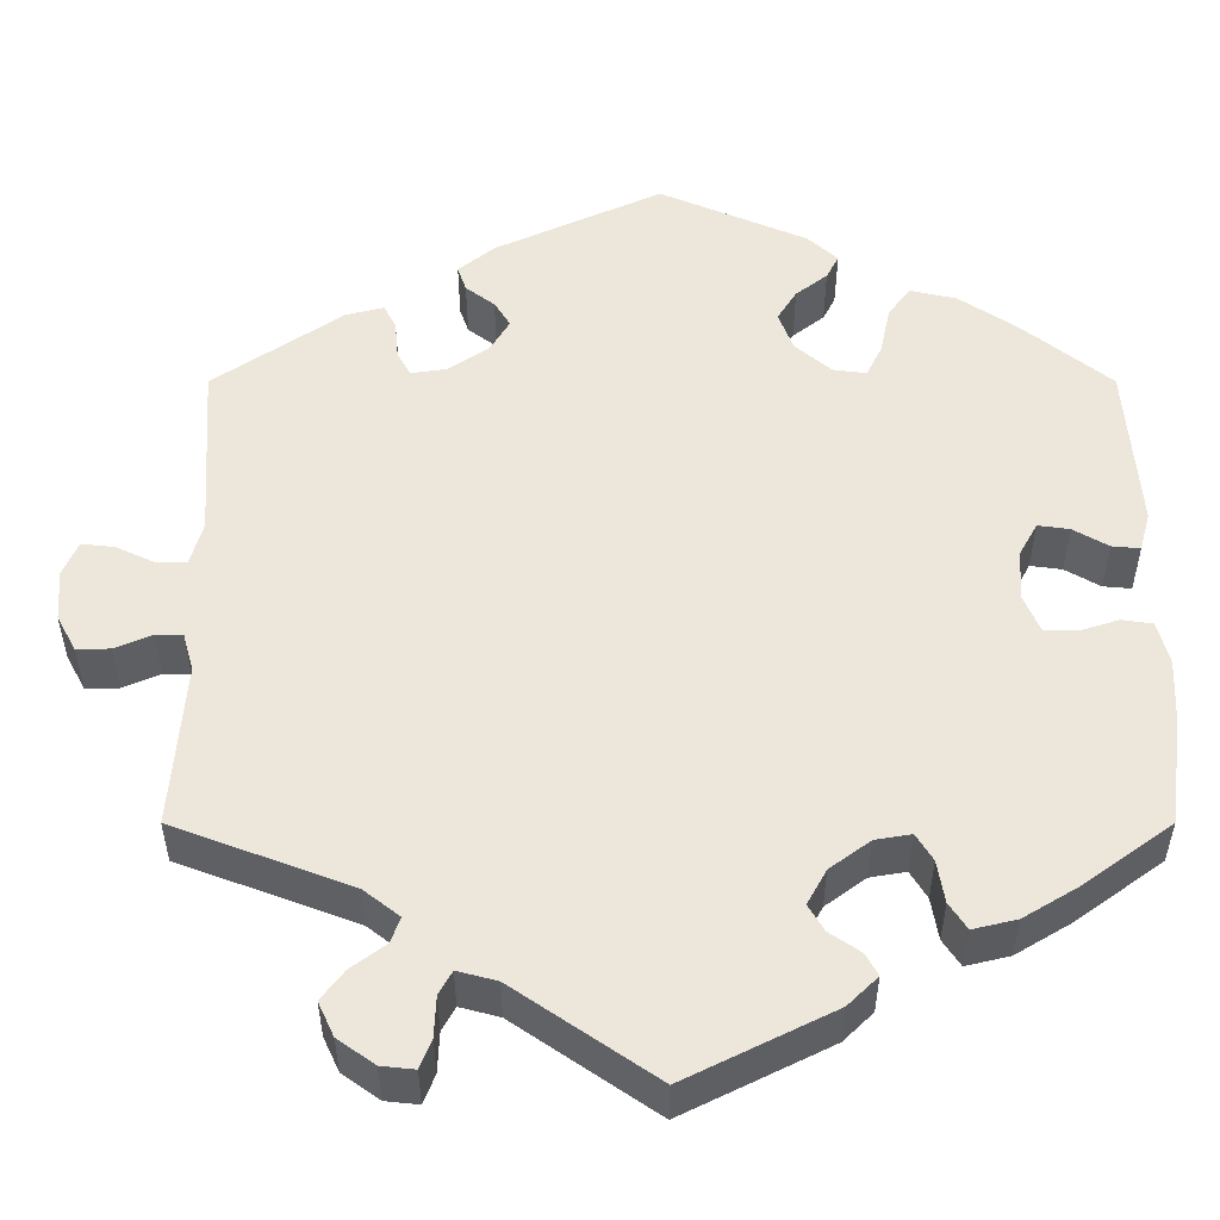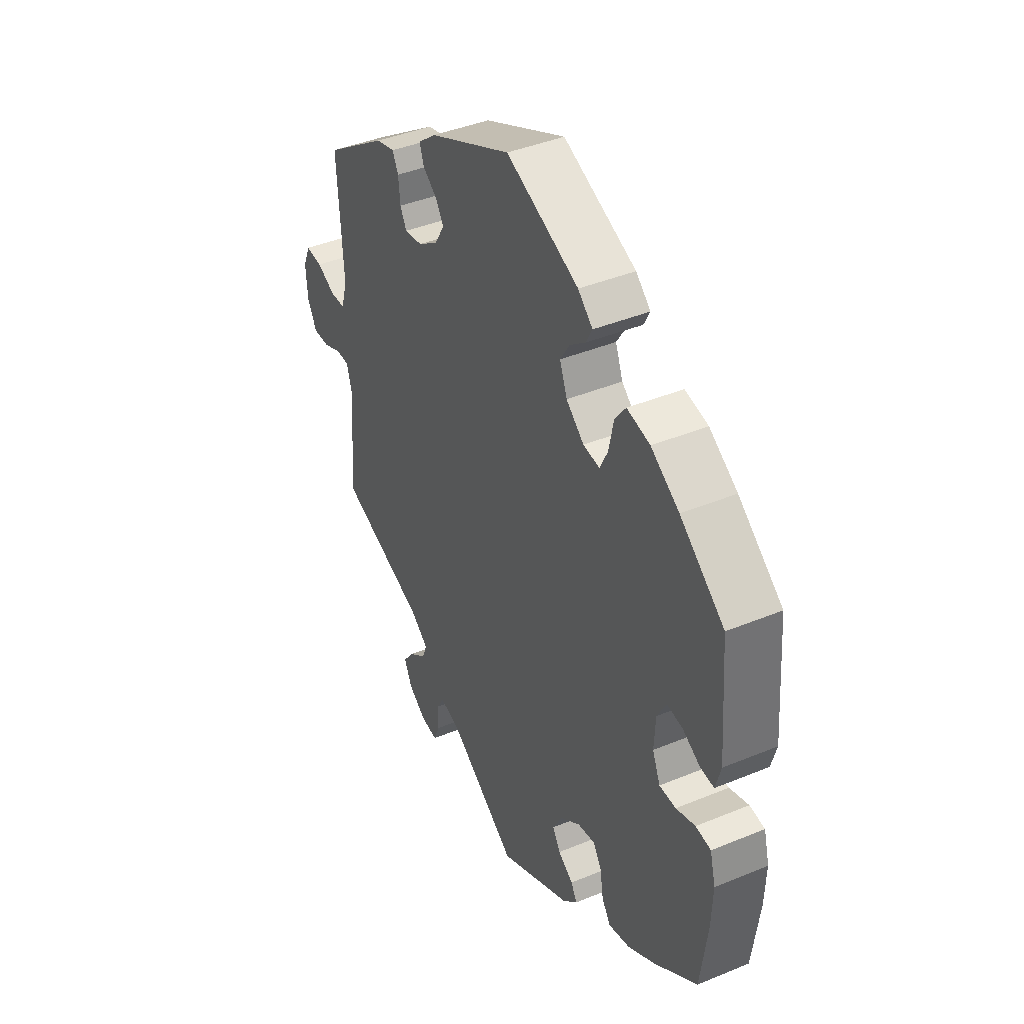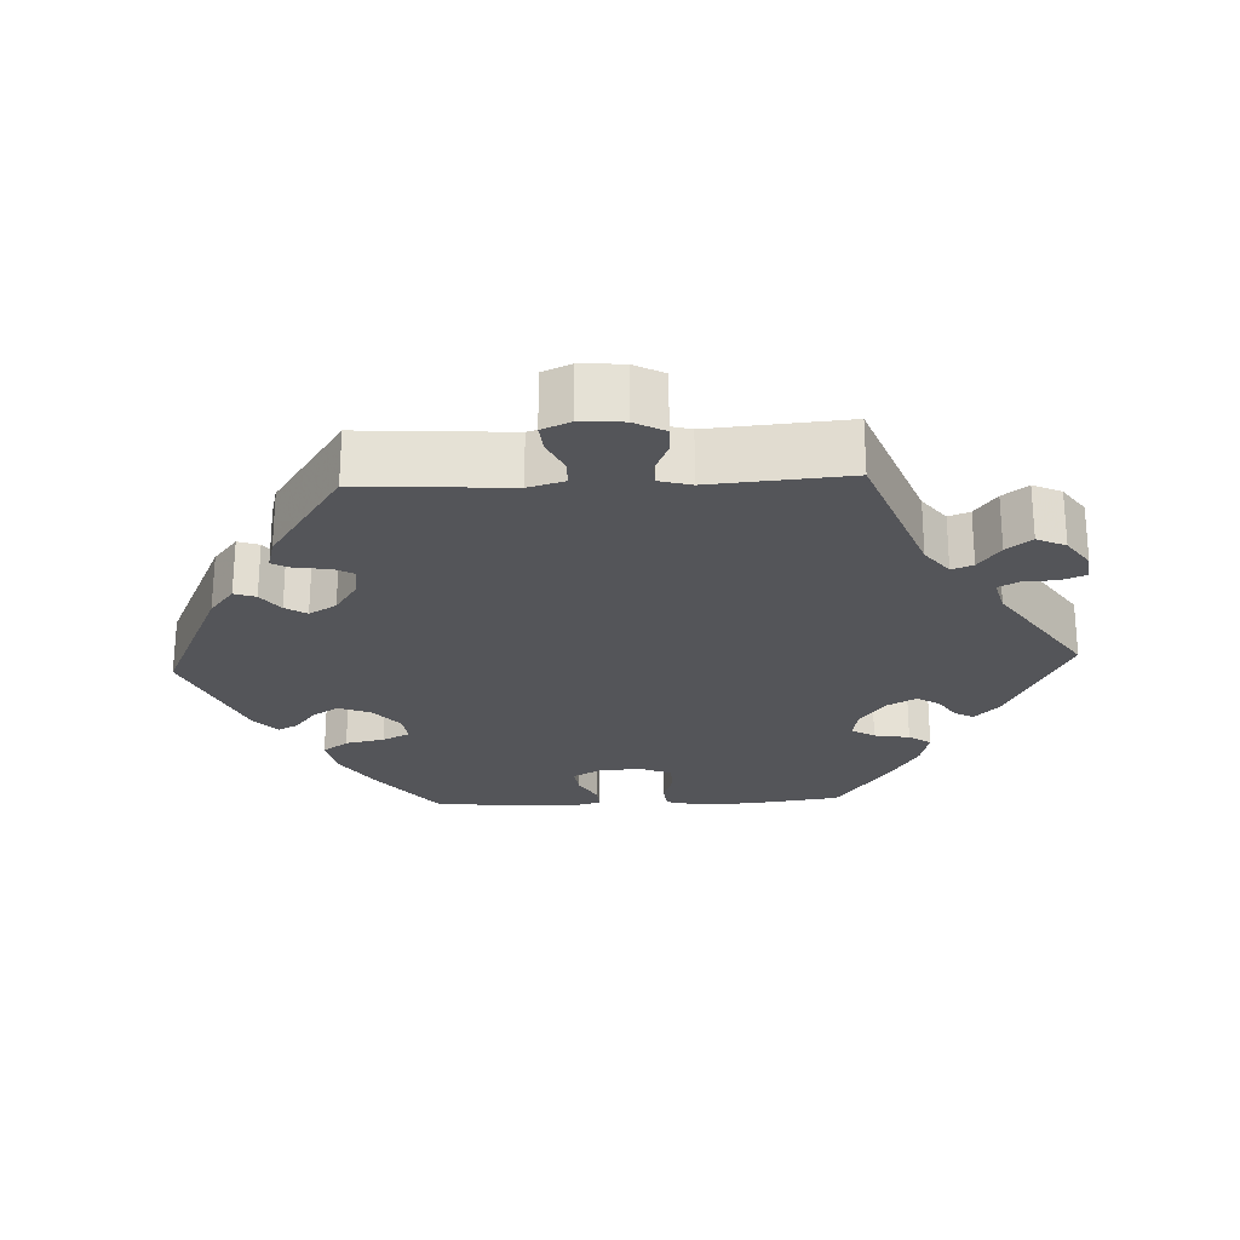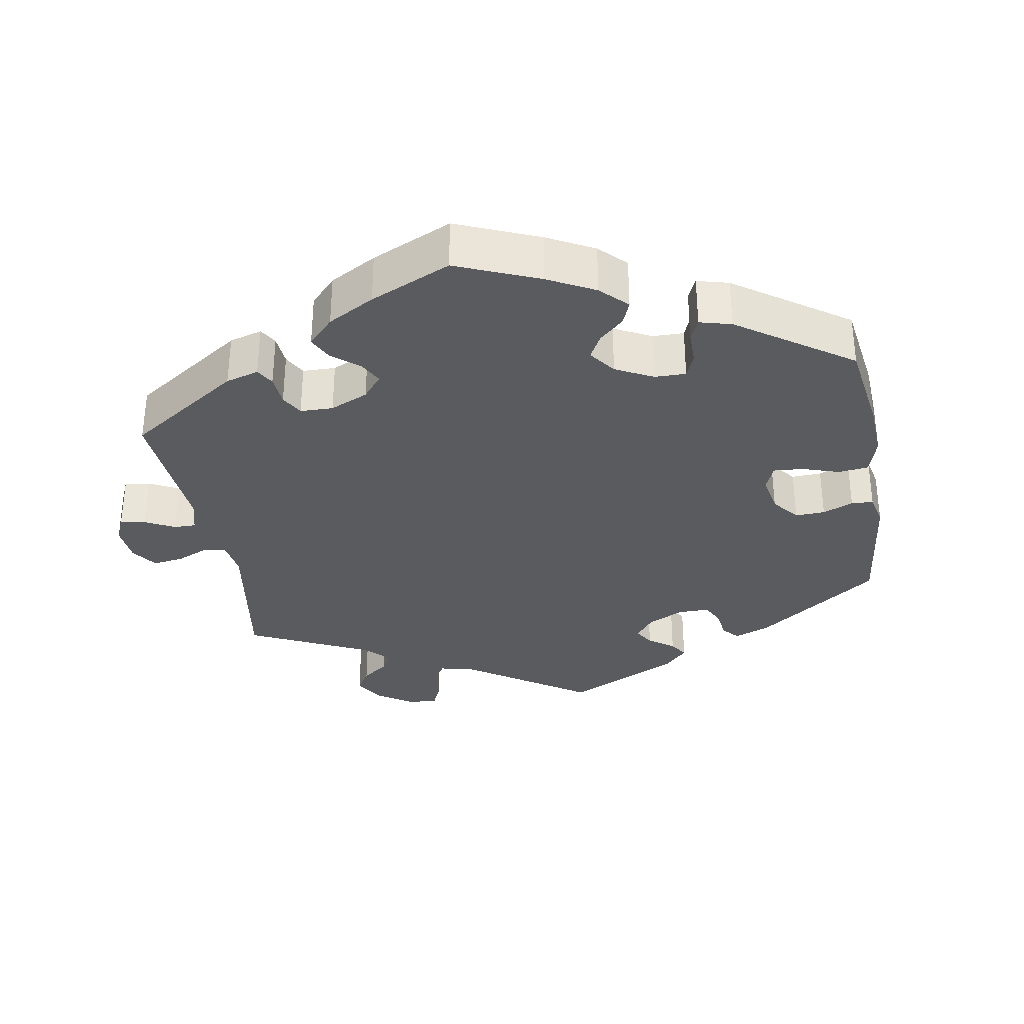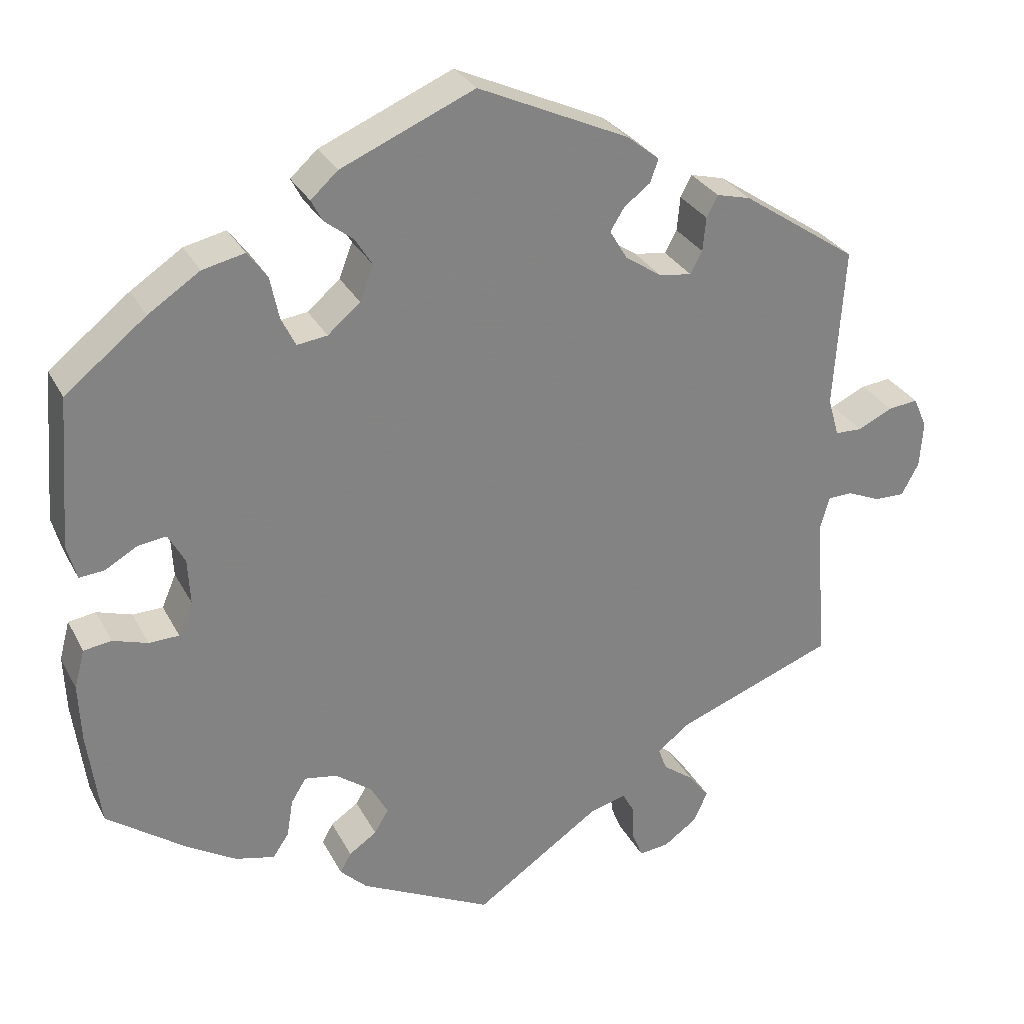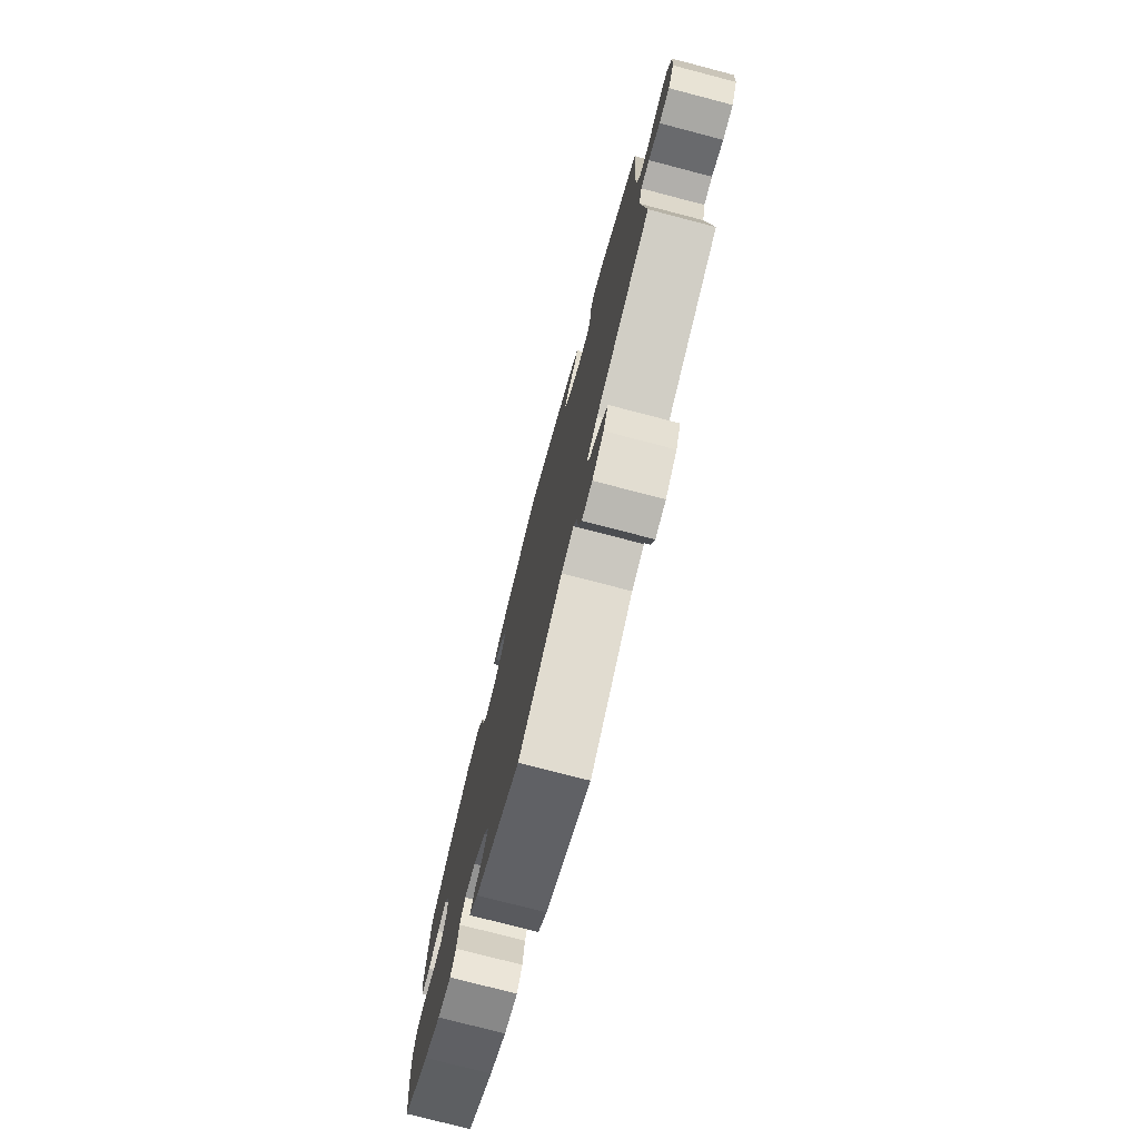
<metadata>
{"format":"obj","ext":"obj","renderer":"f3d","projection":"perspective","resolution":1024,"background":"white","views":[{"elev":-36.9,"azim":-180.0,"up":"+Z"},{"elev":41.3,"azim":-116.6,"up":"+Z"},{"elev":-24.6,"azim":92.6,"up":"+Y"},{"elev":-33.2,"azim":-110.1,"up":"+Y"},{"elev":29.4,"azim":-23.2,"up":"+Z"},{"elev":-76.4,"azim":75.4,"up":"+Z"}]}
</metadata>
<code>
v 0.189 0.07 0.491
v 0.23 0.07 0.458
v 0.22 0.07 0.429
v 0.187 0.07 0.404
v 0.169 0.07 0.375
v 0.191 0.07 0.338
v 0.237 0.07 0.307
v 0.278 0.07 0.301
v 0.293 0.07 0.329
v 0.297 0.07 0.372
v 0.311 0.07 0.399
v 0.354 0.07 0.388
v 0.5 0.07 0.289
v 0.487 0.07 0.086
v 0.501 0.07 0.037
v 0.535 0.07 0.036
v 0.579 0.07 0.057
v 0.617 0.07 0.061
v 0.634 0.07 0.022
v 0.63 0.07 -0.036
v 0.608 0.07 -0.077
v 0.57 0.07 -0.076
v 0.528 0.07 -0.058
v 0.497 0.07 -0.059
v 0.485 0.07 -0.102
v 0.5 0.07 -0.289
v 0.299 0.07 -0.365
v 0.258 0.07 -0.397
v 0.269 0.07 -0.426
v 0.308 0.07 -0.455
v 0.334 0.07 -0.489
v 0.316 0.07 -0.528
v 0.274 0.07 -0.558
v 0.236 0.07 -0.562
v 0.223 0.07 -0.529
v 0.221 0.07 -0.483
v 0.206 0.07 -0.456
v 0.161 0.07 -0.468
v 0.001 0.07 -0.578
v -0.166 0.07 -0.495
v -0.2 0.07 -0.462
v -0.186 0.07 -0.437
v -0.151 0.07 -0.413
v -0.133 0.07 -0.383
v -0.155 0.07 -0.343
v -0.201 0.07 -0.309
v -0.242 0.07 -0.302
v -0.261 0.07 -0.333
v -0.269 0.07 -0.381
v -0.289 0.07 -0.411
v -0.339 0.07 -0.399
v -0.402 0.07 -0.361
v -0.501 0.07 -0.289
v -0.517 0.07 -0.166
v -0.52 0.07 -0.093
v -0.507 0.07 -0.044
v -0.472 0.07 -0.039
v -0.428 0.07 -0.053
v -0.39 0.07 -0.052
v -0.372 0.07 -0.01
v -0.375 0.07 0.048
v -0.396 0.07 0.086
v -0.432 0.07 0.081
v -0.472 0.07 0.058
v -0.504 0.07 0.055
v -0.516 0.07 0.099
v -0.501 0.07 0.289
v -0.399 0.07 0.37
v -0.334 0.07 0.413
v -0.281 0.07 0.425
v -0.256 0.07 0.391
v -0.245 0.07 0.338
v -0.227 0.07 0.301
v -0.189 0.07 0.306
v -0.148 0.07 0.341
v -0.131 0.07 0.385
v -0.153 0.07 0.42
v -0.189 0.07 0.448
v -0.203 0.07 0.475
v -0.169 0.07 0.506
v -0.001 0.07 0.578
v 0.189 0 0.491
v 0.23 0 0.458
v 0.22 0 0.429
v 0.187 0 0.404
v 0.169 0 0.375
v 0.191 0 0.338
v 0.237 0 0.307
v 0.278 0 0.301
v 0.293 0 0.329
v 0.297 0 0.372
v 0.311 0 0.399
v 0.354 0 0.388
v 0.5 0 0.289
v 0.487 0 0.086
v 0.501 0 0.037
v 0.535 0 0.036
v 0.579 0 0.057
v 0.617 0 0.061
v 0.634 0 0.022
v 0.63 0 -0.036
v 0.608 0 -0.077
v 0.57 0 -0.076
v 0.528 0 -0.058
v 0.497 0 -0.059
v 0.485 0 -0.102
v 0.5 0 -0.289
v 0.299 0 -0.365
v 0.258 0 -0.397
v 0.269 0 -0.426
v 0.308 0 -0.455
v 0.334 0 -0.489
v 0.316 0 -0.528
v 0.274 0 -0.558
v 0.236 0 -0.562
v 0.223 0 -0.529
v 0.221 0 -0.483
v 0.206 0 -0.456
v 0.161 0 -0.468
v 0.001 0 -0.578
v -0.166 0 -0.495
v -0.2 0 -0.462
v -0.186 0 -0.437
v -0.151 0 -0.413
v -0.133 0 -0.383
v -0.155 0 -0.343
v -0.201 0 -0.309
v -0.242 0 -0.302
v -0.261 0 -0.333
v -0.269 0 -0.381
v -0.289 0 -0.411
v -0.339 0 -0.399
v -0.402 0 -0.361
v -0.501 0 -0.289
v -0.517 0 -0.166
v -0.52 0 -0.093
v -0.507 0 -0.044
v -0.472 0 -0.039
v -0.428 0 -0.053
v -0.39 0 -0.052
v -0.372 0 -0.01
v -0.375 0 0.048
v -0.396 0 0.086
v -0.432 0 0.081
v -0.472 0 0.058
v -0.504 0 0.055
v -0.516 0 0.099
v -0.501 0 0.289
v -0.399 0 0.37
v -0.334 0 0.413
v -0.281 0 0.425
v -0.256 0 0.391
v -0.245 0 0.338
v -0.227 0 0.301
v -0.189 0 0.306
v -0.148 0 0.341
v -0.131 0 0.385
v -0.153 0 0.42
v -0.189 0 0.448
v -0.203 0 0.475
v -0.169 0 0.506
v -0.001 0 0.578
f 77 78 79 80
f 76 77 80 81
f 75 76 81 1
f 69 70 71 72
f 69 72 73
f 68 69 73
f 67 68 73
f 66 67 73
f 63 64 65 66
f 62 63 66 73
f 61 62 73 74
f 55 56 57 58
f 55 58 59
f 54 55 59
f 53 54 59
f 52 53 59
f 51 52 59 60
f 48 49 50 51
f 47 48 51 60
f 40 41 42 43
f 38 39 40 43
f 37 38 43 44
f 33 34 35 36
f 33 36 37
f 32 33 37
f 29 30 31 32
f 29 32 37
f 28 29 37 44
f 25 26 27
f 24 25 27 28
f 20 21 22 23
f 20 23 24
f 19 20 24
f 16 17 18 19
f 15 16 19 24
f 14 15 24 28
f 9 10 11 12
f 8 9 12 13
f 1 2 3 4
f 1 4 5
f 75 1 5
f 74 75 5 6
f 61 74 6 7
f 46 47 60 61
f 45 46 61 7
f 44 45 7 8
f 14 28 44
f 8 13 14 44
f 161 160 159 158
f 162 161 158 157
f 82 162 157 156
f 153 152 151 150
f 154 153 150
f 154 150 149
f 154 149 148
f 154 148 147
f 147 146 145 144
f 154 147 144 143
f 155 154 143 142
f 139 138 137 136
f 140 139 136
f 140 136 135
f 140 135 134
f 140 134 133
f 141 140 133 132
f 132 131 130 129
f 141 132 129 128
f 124 123 122 121
f 124 121 120 119
f 125 124 119 118
f 117 116 115 114
f 118 117 114
f 118 114 113
f 113 112 111 110
f 118 113 110
f 125 118 110 109
f 108 107 106
f 109 108 106 105
f 104 103 102 101
f 105 104 101
f 105 101 100
f 100 99 98 97
f 105 100 97 96
f 109 105 96 95
f 93 92 91 90
f 94 93 90 89
f 85 84 83 82
f 86 85 82
f 86 82 156
f 87 86 156 155
f 88 87 155 142
f 142 141 128 127
f 88 142 127 126
f 89 88 126 125
f 125 109 95
f 125 95 94 89
f 1 82 83 2
f 2 83 84 3
f 3 84 85 4
f 4 85 86 5
f 5 86 87 6
f 6 87 88 7
f 7 88 89 8
f 8 89 90 9
f 9 90 91 10
f 10 91 92 11
f 11 92 93 12
f 12 93 94 13
f 13 94 95 14
f 14 95 96 15
f 15 96 97 16
f 16 97 98 17
f 17 98 99 18
f 18 99 100 19
f 19 100 101 20
f 20 101 102 21
f 21 102 103 22
f 22 103 104 23
f 23 104 105 24
f 24 105 106 25
f 25 106 107 26
f 26 107 108 27
f 27 108 109 28
f 28 109 110 29
f 29 110 111 30
f 30 111 112 31
f 31 112 113 32
f 32 113 114 33
f 33 114 115 34
f 34 115 116 35
f 35 116 117 36
f 36 117 118 37
f 37 118 119 38
f 38 119 120 39
f 39 120 121 40
f 40 121 122 41
f 41 122 123 42
f 42 123 124 43
f 43 124 125 44
f 44 125 126 45
f 45 126 127 46
f 46 127 128 47
f 47 128 129 48
f 48 129 130 49
f 49 130 131 50
f 50 131 132 51
f 51 132 133 52
f 52 133 134 53
f 53 134 135 54
f 54 135 136 55
f 55 136 137 56
f 56 137 138 57
f 57 138 139 58
f 58 139 140 59
f 59 140 141 60
f 60 141 142 61
f 61 142 143 62
f 62 143 144 63
f 63 144 145 64
f 64 145 146 65
f 65 146 147 66
f 66 147 148 67
f 67 148 149 68
f 68 149 150 69
f 69 150 151 70
f 70 151 152 71
f 71 152 153 72
f 72 153 154 73
f 73 154 155 74
f 74 155 156 75
f 75 156 157 76
f 76 157 158 77
f 77 158 159 78
f 78 159 160 79
f 79 160 161 80
f 80 161 162 81
f 81 162 82 1

</code>
